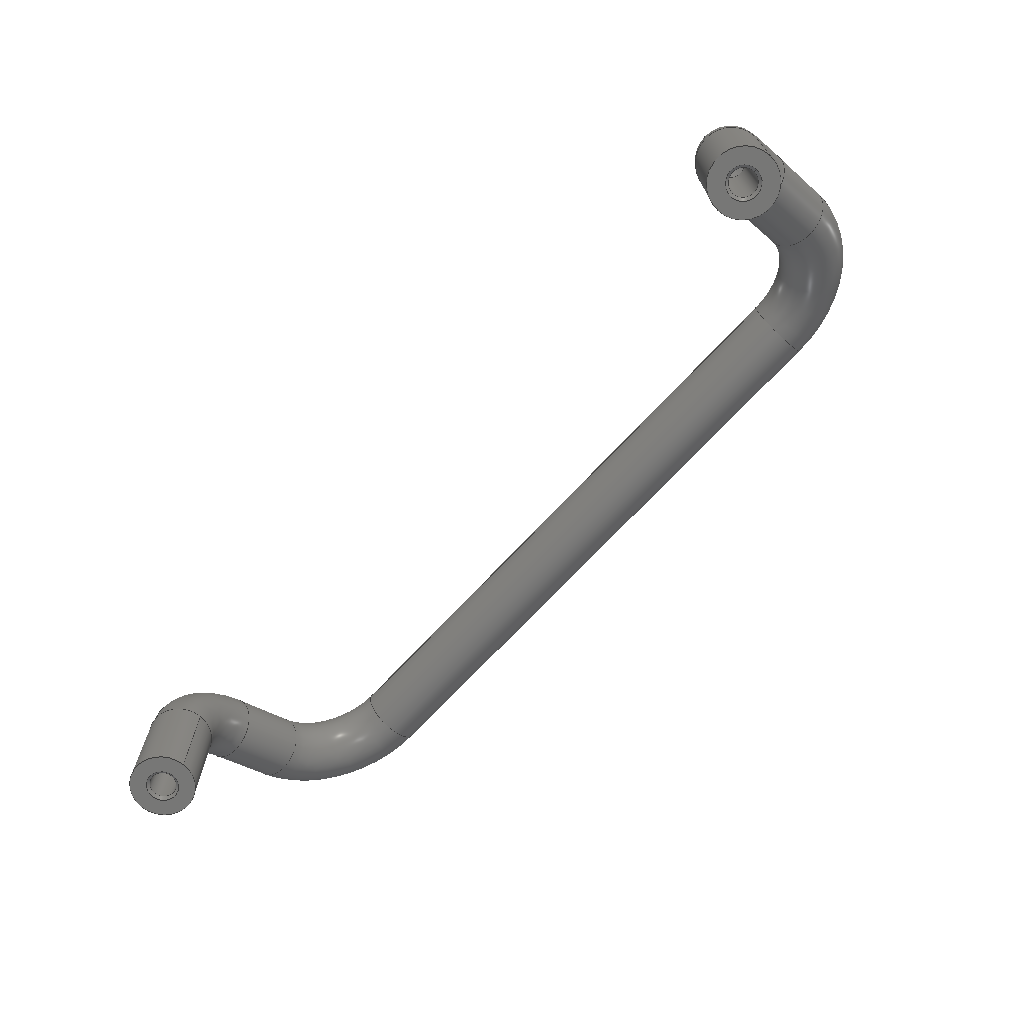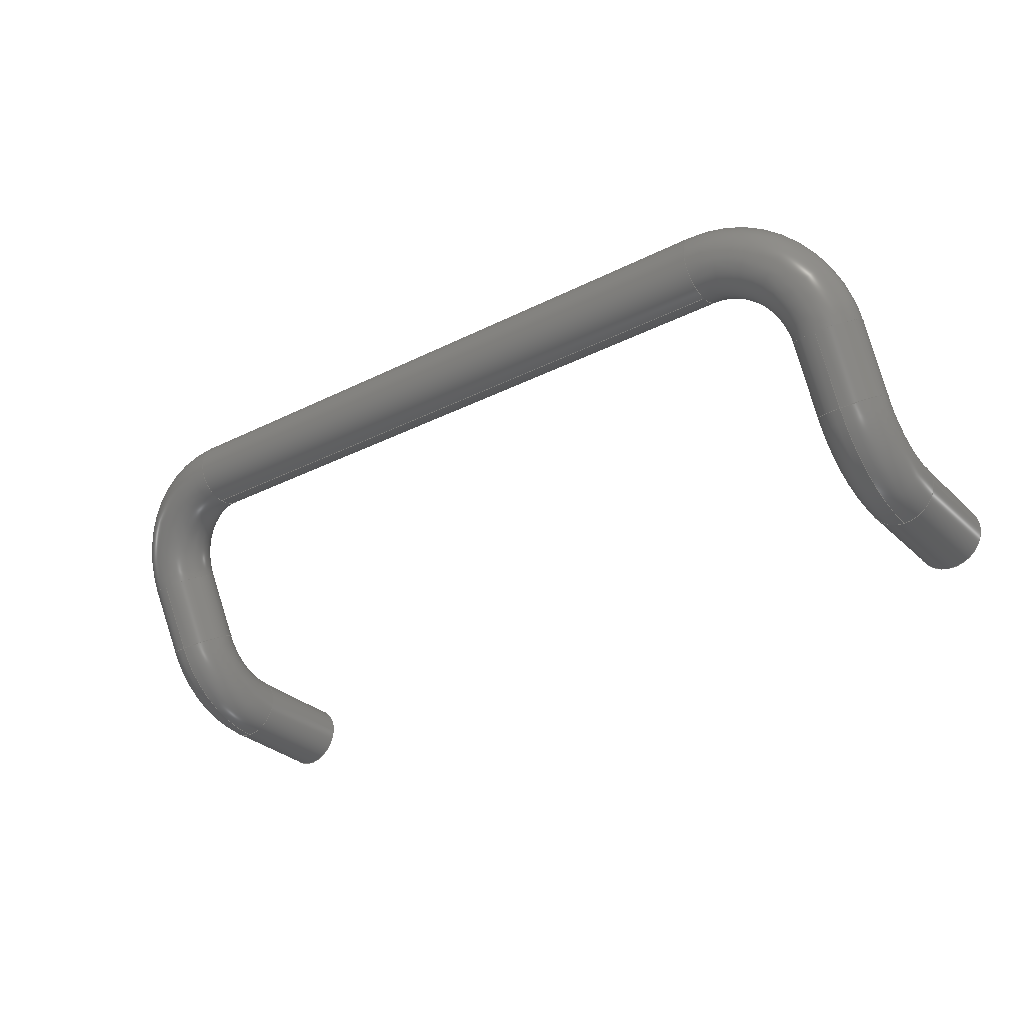
<metadata>
{"format":"step","ext":"step","renderer":"f3d","projection":"perspective","resolution":1024,"background":"white","views":[{"elev":-69.5,"azim":47.4,"up":"+Z"},{"elev":-30.4,"azim":36.3,"up":"+Y"}]}
</metadata>
<code>
ISO-10303-21;
DATA;
#1=SHAPE_REPRESENTATION_RELATIONSHIP('','',#242,#2);
#2=ADVANCED_BREP_SHAPE_REPRESENTATION('',(#240),#434);
#3=TOROIDAL_SURFACE('',#254,0.015,0.005);
#4=TOROIDAL_SURFACE('',#262,0.015,0.005);
#5=TOROIDAL_SURFACE('',#266,0.015,0.005);
#6=TOROIDAL_SURFACE('',#274,0.015,0.005);
#7=PLANE('',#250);
#8=PLANE('',#256);
#9=PLANE('',#260);
#10=PLANE('',#268);
#11=PLANE('',#272);
#12=PLANE('',#278);
#13=CYLINDRICAL_SURFACE('',#246,0.002067);
#14=CYLINDRICAL_SURFACE('',#252,0.005);
#15=CYLINDRICAL_SURFACE('',#258,0.004999);
#16=CYLINDRICAL_SURFACE('',#264,0.005);
#17=CYLINDRICAL_SURFACE('',#270,0.004999);
#18=CYLINDRICAL_SURFACE('',#276,0.005);
#19=CYLINDRICAL_SURFACE('',#282,0.002067);
#20=ORIENTED_EDGE('',*,*,#60,.T.);
#21=ORIENTED_EDGE('',*,*,#61,.T.);
#22=ORIENTED_EDGE('',*,*,#60,.F.);
#23=ORIENTED_EDGE('',*,*,#62,.F.);
#24=ORIENTED_EDGE('',*,*,#61,.F.);
#25=ORIENTED_EDGE('',*,*,#62,.T.);
#26=ORIENTED_EDGE('',*,*,#63,.T.);
#27=ORIENTED_EDGE('',*,*,#63,.F.);
#28=ORIENTED_EDGE('',*,*,#64,.T.);
#29=ORIENTED_EDGE('',*,*,#64,.F.);
#30=ORIENTED_EDGE('',*,*,#65,.F.);
#31=ORIENTED_EDGE('',*,*,#65,.T.);
#32=ORIENTED_EDGE('',*,*,#66,.F.);
#33=ORIENTED_EDGE('',*,*,#67,.F.);
#34=ORIENTED_EDGE('',*,*,#66,.T.);
#35=ORIENTED_EDGE('',*,*,#67,.T.);
#36=ORIENTED_EDGE('',*,*,#68,.T.);
#37=ORIENTED_EDGE('',*,*,#69,.T.);
#38=ORIENTED_EDGE('',*,*,#68,.F.);
#39=ORIENTED_EDGE('',*,*,#69,.F.);
#40=ORIENTED_EDGE('',*,*,#70,.F.);
#41=ORIENTED_EDGE('',*,*,#70,.T.);
#42=ORIENTED_EDGE('',*,*,#71,.F.);
#43=ORIENTED_EDGE('',*,*,#71,.T.);
#44=ORIENTED_EDGE('',*,*,#72,.T.);
#45=ORIENTED_EDGE('',*,*,#72,.F.);
#46=ORIENTED_EDGE('',*,*,#73,.F.);
#47=ORIENTED_EDGE('',*,*,#73,.T.);
#48=ORIENTED_EDGE('',*,*,#74,.T.);
#49=ORIENTED_EDGE('',*,*,#75,.F.);
#50=ORIENTED_EDGE('',*,*,#74,.F.);
#51=ORIENTED_EDGE('',*,*,#76,.F.);
#52=ORIENTED_EDGE('',*,*,#75,.T.);
#53=ORIENTED_EDGE('',*,*,#77,.T.);
#54=ORIENTED_EDGE('',*,*,#76,.T.);
#55=ORIENTED_EDGE('',*,*,#77,.F.);
#56=ORIENTED_EDGE('',*,*,#78,.F.);
#57=ORIENTED_EDGE('',*,*,#78,.T.);
#58=ORIENTED_EDGE('',*,*,#79,.F.);
#59=ORIENTED_EDGE('',*,*,#79,.T.);
#60=EDGE_CURVE('',#141,#141,#80,.T.);
#61=EDGE_CURVE('',#142,#142,#81,.T.);
#62=EDGE_CURVE('',#143,#143,#82,.T.);
#63=EDGE_CURVE('',#144,#144,#83,.T.);
#64=EDGE_CURVE('',#145,#145,#84,.T.);
#65=EDGE_CURVE('',#146,#146,#85,.T.);
#66=EDGE_CURVE('',#147,#147,#86,.T.);
#67=EDGE_CURVE('',#148,#148,#87,.T.);
#68=EDGE_CURVE('',#149,#149,#88,.T.);
#69=EDGE_CURVE('',#150,#150,#89,.T.);
#70=EDGE_CURVE('',#151,#151,#90,.T.);
#71=EDGE_CURVE('',#152,#152,#91,.T.);
#72=EDGE_CURVE('',#153,#153,#92,.T.);
#73=EDGE_CURVE('',#154,#154,#93,.T.);
#74=EDGE_CURVE('',#155,#155,#94,.T.);
#75=EDGE_CURVE('',#156,#156,#95,.T.);
#76=EDGE_CURVE('',#157,#157,#96,.T.);
#77=EDGE_CURVE('',#158,#158,#97,.T.);
#78=EDGE_CURVE('',#159,#159,#98,.T.);
#79=EDGE_CURVE('',#160,#160,#99,.T.);
#80=CIRCLE('',#245,0.002067);
#81=CIRCLE('',#247,0.002067);
#82=CIRCLE('',#249,0.0025);
#83=CIRCLE('',#251,0.005);
#84=CIRCLE('',#253,0.005);
#85=CIRCLE('',#255,0.005);
#86=CIRCLE('',#257,0.004999);
#87=CIRCLE('',#259,0.004999);
#88=CIRCLE('',#261,0.005);
#89=CIRCLE('',#263,0.005);
#90=CIRCLE('',#265,0.005);
#91=CIRCLE('',#267,0.005);
#92=CIRCLE('',#269,0.004999);
#93=CIRCLE('',#271,0.004999);
#94=CIRCLE('',#273,0.005);
#95=CIRCLE('',#275,0.005);
#96=CIRCLE('',#277,0.005);
#97=CIRCLE('',#279,0.0025);
#98=CIRCLE('',#281,0.002067);
#99=CIRCLE('',#283,0.002067);
#100=EDGE_LOOP('',(#20));
#101=EDGE_LOOP('',(#21));
#102=EDGE_LOOP('',(#22));
#103=EDGE_LOOP('',(#23));
#104=EDGE_LOOP('',(#24));
#105=EDGE_LOOP('',(#25));
#106=EDGE_LOOP('',(#26));
#107=EDGE_LOOP('',(#27));
#108=EDGE_LOOP('',(#28));
#109=EDGE_LOOP('',(#29));
#110=EDGE_LOOP('',(#30));
#111=EDGE_LOOP('',(#31));
#112=EDGE_LOOP('',(#32));
#113=EDGE_LOOP('',(#33));
#114=EDGE_LOOP('',(#34));
#115=EDGE_LOOP('',(#35));
#116=EDGE_LOOP('',(#36));
#117=EDGE_LOOP('',(#37));
#118=EDGE_LOOP('',(#38));
#119=EDGE_LOOP('',(#39));
#120=EDGE_LOOP('',(#40));
#121=EDGE_LOOP('',(#41));
#122=EDGE_LOOP('',(#42));
#123=EDGE_LOOP('',(#43));
#124=EDGE_LOOP('',(#44));
#125=EDGE_LOOP('',(#45));
#126=EDGE_LOOP('',(#46));
#127=EDGE_LOOP('',(#47));
#128=EDGE_LOOP('',(#48));
#129=EDGE_LOOP('',(#49));
#130=EDGE_LOOP('',(#50));
#131=EDGE_LOOP('',(#51));
#132=EDGE_LOOP('',(#52));
#133=EDGE_LOOP('',(#53));
#134=EDGE_LOOP('',(#54));
#135=EDGE_LOOP('',(#55));
#136=EDGE_LOOP('',(#56));
#137=EDGE_LOOP('',(#57));
#138=EDGE_LOOP('',(#58));
#139=EDGE_LOOP('',(#59));
#140=VERTEX_POINT('',#371);
#141=VERTEX_POINT('',#373);
#142=VERTEX_POINT('',#376);
#143=VERTEX_POINT('',#379);
#144=VERTEX_POINT('',#382);
#145=VERTEX_POINT('',#385);
#146=VERTEX_POINT('',#388);
#147=VERTEX_POINT('',#391);
#148=VERTEX_POINT('',#394);
#149=VERTEX_POINT('',#397);
#150=VERTEX_POINT('',#400);
#151=VERTEX_POINT('',#403);
#152=VERTEX_POINT('',#406);
#153=VERTEX_POINT('',#409);
#154=VERTEX_POINT('',#412);
#155=VERTEX_POINT('',#415);
#156=VERTEX_POINT('',#418);
#157=VERTEX_POINT('',#421);
#158=VERTEX_POINT('',#424);
#159=VERTEX_POINT('',#427);
#160=VERTEX_POINT('',#430);
#161=VERTEX_POINT('',#432);
#162=VERTEX_LOOP('',#140);
#163=VERTEX_LOOP('',#161);
#164=FACE_BOUND('',#162,.T.);
#165=FACE_BOUND('',#100,.T.);
#166=FACE_BOUND('',#101,.T.);
#167=FACE_BOUND('',#102,.T.);
#168=FACE_BOUND('',#103,.T.);
#169=FACE_BOUND('',#104,.T.);
#170=FACE_BOUND('',#105,.T.);
#171=FACE_BOUND('',#106,.T.);
#172=FACE_BOUND('',#107,.T.);
#173=FACE_BOUND('',#108,.T.);
#174=FACE_BOUND('',#109,.T.);
#175=FACE_BOUND('',#110,.T.);
#176=FACE_BOUND('',#111,.T.);
#177=FACE_BOUND('',#112,.T.);
#178=FACE_BOUND('',#113,.T.);
#179=FACE_BOUND('',#114,.T.);
#180=FACE_BOUND('',#115,.T.);
#181=FACE_BOUND('',#116,.T.);
#182=FACE_BOUND('',#117,.T.);
#183=FACE_BOUND('',#118,.T.);
#184=FACE_BOUND('',#119,.T.);
#185=FACE_BOUND('',#120,.T.);
#186=FACE_BOUND('',#121,.T.);
#187=FACE_BOUND('',#122,.T.);
#188=FACE_BOUND('',#123,.T.);
#189=FACE_BOUND('',#124,.T.);
#190=FACE_BOUND('',#125,.T.);
#191=FACE_BOUND('',#126,.T.);
#192=FACE_BOUND('',#127,.T.);
#193=FACE_BOUND('',#128,.T.);
#194=FACE_BOUND('',#129,.T.);
#195=FACE_BOUND('',#130,.T.);
#196=FACE_BOUND('',#131,.T.);
#197=FACE_BOUND('',#132,.T.);
#198=FACE_BOUND('',#133,.T.);
#199=FACE_BOUND('',#134,.T.);
#200=FACE_BOUND('',#135,.T.);
#201=FACE_BOUND('',#136,.T.);
#202=FACE_BOUND('',#137,.T.);
#203=FACE_BOUND('',#138,.T.);
#204=FACE_BOUND('',#163,.T.);
#205=FACE_BOUND('',#139,.T.);
#206=CONICAL_SURFACE('',#244,0.001033,1.047);
#207=CONICAL_SURFACE('',#248,0.002283,0.7854);
#208=CONICAL_SURFACE('',#280,0.002283,0.7854);
#209=CONICAL_SURFACE('',#284,0.001033,1.047);
#210=ADVANCED_FACE('',(#164,#165),#206,.F.);
#211=ADVANCED_FACE('',(#166,#167),#13,.F.);
#212=ADVANCED_FACE('',(#168,#169),#207,.F.);
#213=ADVANCED_FACE('',(#170,#171),#7,.T.);
#214=ADVANCED_FACE('',(#172,#173),#14,.T.);
#215=ADVANCED_FACE('',(#174,#175),#3,.T.);
#216=ADVANCED_FACE('',(#176,#177),#8,.T.);
#217=ADVANCED_FACE('',(#178,#179),#15,.T.);
#218=ADVANCED_FACE('',(#180,#181),#9,.T.);
#219=ADVANCED_FACE('',(#182,#183),#4,.T.);
#220=ADVANCED_FACE('',(#184,#185),#16,.T.);
#221=ADVANCED_FACE('',(#186,#187),#5,.T.);
#222=ADVANCED_FACE('',(#188,#189),#10,.T.);
#223=ADVANCED_FACE('',(#190,#191),#17,.T.);
#224=ADVANCED_FACE('',(#192,#193),#11,.T.);
#225=ADVANCED_FACE('',(#194,#195),#6,.T.);
#226=ADVANCED_FACE('',(#196,#197),#18,.T.);
#227=ADVANCED_FACE('',(#198,#199),#12,.T.);
#228=ADVANCED_FACE('',(#200,#201),#208,.F.);
#229=ADVANCED_FACE('',(#202,#203),#19,.F.);
#230=ADVANCED_FACE('',(#204,#205),#209,.F.);
#231=CLOSED_SHELL('',(#210,#211,#212,#213,#214,#215,#216,#217,#218,#219,
#220,#221,#222,#223,#224,#225,#226,#227,#228,#229,#230));
#232=STYLED_ITEM('',(#233),#240);
#233=PRESENTATION_STYLE_ASSIGNMENT((#234));
#234=SURFACE_STYLE_USAGE(.BOTH.,#235);
#235=SURFACE_SIDE_STYLE('',(#236));
#236=SURFACE_STYLE_FILL_AREA(#237);
#237=FILL_AREA_STYLE('',(#238));
#238=FILL_AREA_STYLE_COLOUR('',#239);
#239=COLOUR_RGB('',0.7176,0.7176,0.7176);
#240=MANIFOLD_SOLID_BREP('handle',#231);
#241=SHAPE_DEFINITION_REPRESENTATION(#439,#242);
#242=SHAPE_REPRESENTATION('handle',(#243),#434);
#243=AXIS2_PLACEMENT_3D('',#369,#285,#286);
#244=AXIS2_PLACEMENT_3D('',#370,#287,#288);
#245=AXIS2_PLACEMENT_3D('',#372,#289,#290);
#246=AXIS2_PLACEMENT_3D('',#374,#291,#292);
#247=AXIS2_PLACEMENT_3D('',#375,#293,#294);
#248=AXIS2_PLACEMENT_3D('',#377,#295,#296);
#249=AXIS2_PLACEMENT_3D('',#378,#297,#298);
#250=AXIS2_PLACEMENT_3D('',#380,#299,#300);
#251=AXIS2_PLACEMENT_3D('',#381,#301,#302);
#252=AXIS2_PLACEMENT_3D('',#383,#303,#304);
#253=AXIS2_PLACEMENT_3D('',#384,#305,#306);
#254=AXIS2_PLACEMENT_3D('',#386,#307,#308);
#255=AXIS2_PLACEMENT_3D('',#387,#309,#310);
#256=AXIS2_PLACEMENT_3D('',#389,#311,#312);
#257=AXIS2_PLACEMENT_3D('',#390,#313,#314);
#258=AXIS2_PLACEMENT_3D('',#392,#315,#316);
#259=AXIS2_PLACEMENT_3D('',#393,#317,#318);
#260=AXIS2_PLACEMENT_3D('',#395,#319,#320);
#261=AXIS2_PLACEMENT_3D('',#396,#321,#322);
#262=AXIS2_PLACEMENT_3D('',#398,#323,#324);
#263=AXIS2_PLACEMENT_3D('',#399,#325,#326);
#264=AXIS2_PLACEMENT_3D('',#401,#327,#328);
#265=AXIS2_PLACEMENT_3D('',#402,#329,#330);
#266=AXIS2_PLACEMENT_3D('',#404,#331,#332);
#267=AXIS2_PLACEMENT_3D('',#405,#333,#334);
#268=AXIS2_PLACEMENT_3D('',#407,#335,#336);
#269=AXIS2_PLACEMENT_3D('',#408,#337,#338);
#270=AXIS2_PLACEMENT_3D('',#410,#339,#340);
#271=AXIS2_PLACEMENT_3D('',#411,#341,#342);
#272=AXIS2_PLACEMENT_3D('',#413,#343,#344);
#273=AXIS2_PLACEMENT_3D('',#414,#345,#346);
#274=AXIS2_PLACEMENT_3D('',#416,#347,#348);
#275=AXIS2_PLACEMENT_3D('',#417,#349,#350);
#276=AXIS2_PLACEMENT_3D('',#419,#351,#352);
#277=AXIS2_PLACEMENT_3D('',#420,#353,#354);
#278=AXIS2_PLACEMENT_3D('',#422,#355,#356);
#279=AXIS2_PLACEMENT_3D('',#423,#357,#358);
#280=AXIS2_PLACEMENT_3D('',#425,#359,#360);
#281=AXIS2_PLACEMENT_3D('',#426,#361,#362);
#282=AXIS2_PLACEMENT_3D('',#428,#363,#364);
#283=AXIS2_PLACEMENT_3D('',#429,#365,#366);
#284=AXIS2_PLACEMENT_3D('',#431,#367,#368);
#285=DIRECTION('',(0,0,1));
#286=DIRECTION('',(1,0,0));
#287=DIRECTION('',(0,0,-1));
#288=DIRECTION('',(1,0,0));
#289=DIRECTION('',(0,0,-1));
#290=DIRECTION('',(1,0,0));
#291=DIRECTION('',(0,0,1));
#292=DIRECTION('',(1,0,0));
#293=DIRECTION('',(0,0,-1));
#294=DIRECTION('',(1,0,0));
#295=DIRECTION('',(0,0,-1));
#296=DIRECTION('',(1,0,0));
#297=DIRECTION('',(0,0,1));
#298=DIRECTION('',(1,0,0));
#299=DIRECTION('',(0,0,-1));
#300=DIRECTION('',(0,1,0));
#301=DIRECTION('',(0,0,-1));
#302=DIRECTION('',(1,0,0));
#303=DIRECTION('',(0,0,-1));
#304=DIRECTION('',(1,0,0));
#305=DIRECTION('',(0,0,-1));
#306=DIRECTION('',(0,-1,0));
#307=DIRECTION('',(-1,0,0));
#308=DIRECTION('',(0,0.866,-0.5));
#309=DIRECTION('',(0,0.866,0.5));
#310=DIRECTION('',(0,-0.5,0.866));
#311=DIRECTION('',(0,0.866,0.5));
#312=DIRECTION('',(0,-0.5,0.866));
#313=DIRECTION('',(0,0.866,0.5));
#314=DIRECTION('',(0,-0.5,0.866));
#315=DIRECTION('',(0,0.866,0.5));
#316=DIRECTION('',(0,-0.5,0.866));
#317=DIRECTION('',(-6.123e-17,0.866,0.5));
#318=DIRECTION('',(0,-0.5,0.866));
#319=DIRECTION('',(5.551e-17,-0.866,-0.5));
#320=DIRECTION('',(0.866,0.25,-0.433));
#321=DIRECTION('',(6.153e-16,-0.866,-0.5));
#322=DIRECTION('',(1,7.105e-16,0));
#323=DIRECTION('',(-2.776e-17,0.5,-0.866));
#324=DIRECTION('',(-0.7071,-0.6124,-0.3536));
#325=DIRECTION('',(1,0,0));
#326=DIRECTION('',(0,-1,0));
#327=DIRECTION('',(1,0,0));
#328=DIRECTION('',(0,-1,0));
#329=DIRECTION('',(-1,0,0));
#330=DIRECTION('',(0,-1,0));
#331=DIRECTION('',(0,-0.5,0.866));
#332=DIRECTION('',(0.7071,-0.6124,-0.3536));
#333=DIRECTION('',(0,-0.866,-0.5));
#334=DIRECTION('',(-1,0,0));
#335=DIRECTION('',(5.551e-17,-0.866,-0.5));
#336=DIRECTION('',(0.866,0.25,-0.433));
#337=DIRECTION('',(0,0.866,0.5));
#338=DIRECTION('',(1,0,0));
#339=DIRECTION('',(0,0.866,0.5));
#340=DIRECTION('',(0,-0.5,0.866));
#341=DIRECTION('',(0,-0.866,-0.5));
#342=DIRECTION('',(0,-0.5,0.866));
#343=DIRECTION('',(0,0.866,0.5));
#344=DIRECTION('',(0,-0.5,0.866));
#345=DIRECTION('',(-9.244e-33,0.866,0.5));
#346=DIRECTION('',(-6.123e-17,-0.5,0.866));
#347=DIRECTION('',(-1,0,0));
#348=DIRECTION('',(0,0.866,-0.5));
#349=DIRECTION('',(0,0,-1));
#350=DIRECTION('',(6.123e-17,-1,0));
#351=DIRECTION('',(0,0,-1));
#352=DIRECTION('',(0,1,0));
#353=DIRECTION('',(0,0,-1));
#354=DIRECTION('',(1,0,0));
#355=DIRECTION('',(0,0,-1));
#356=DIRECTION('',(0,1,0));
#357=DIRECTION('',(0,0,1));
#358=DIRECTION('',(1,0,0));
#359=DIRECTION('',(0,0,-1));
#360=DIRECTION('',(1,0,0));
#361=DIRECTION('',(0,0,-1));
#362=DIRECTION('',(1,0,0));
#363=DIRECTION('',(0,0,1));
#364=DIRECTION('',(1,0,0));
#365=DIRECTION('',(0,0,-1));
#366=DIRECTION('',(1,0,0));
#367=DIRECTION('',(0,0,-1));
#368=DIRECTION('',(1,0,0));
#369=CARTESIAN_POINT('',(0,0,0));
#370=CARTESIAN_POINT('',(0.125,0,0.0162));
#371=CARTESIAN_POINT('',(0.125,0,0.01679));
#372=CARTESIAN_POINT('',(0.125,0,0.0156));
#373=CARTESIAN_POINT('',(0.1271,0,0.0156));
#374=CARTESIAN_POINT('',(0.125,0,0.0078));
#375=CARTESIAN_POINT('',(0.125,0,0.000433));
#376=CARTESIAN_POINT('',(0.1271,0,0.000433));
#377=CARTESIAN_POINT('',(0.125,0,0.0002165));
#378=CARTESIAN_POINT('',(0.125,0,0));
#379=CARTESIAN_POINT('',(0.1275,0,0));
#380=CARTESIAN_POINT('',(0.125,0,0));
#381=CARTESIAN_POINT('',(0.125,0,0));
#382=CARTESIAN_POINT('',(0.13,0,0));
#383=CARTESIAN_POINT('',(0.125,0,0.00801));
#384=CARTESIAN_POINT('',(0.125,0,0.01602));
#385=CARTESIAN_POINT('',(0.125,-0.005,0.01602));
#386=CARTESIAN_POINT('',(0.125,0.015,0.01602));
#387=CARTESIAN_POINT('',(0.125,0.0075,0.02901));
#388=CARTESIAN_POINT('',(0.125,0.005,0.03334));
#389=CARTESIAN_POINT('',(0.125,0.0075,0.02901));
#390=CARTESIAN_POINT('',(0.125,0.0075,0.02901));
#391=CARTESIAN_POINT('',(0.125,0.005001,0.03334));
#392=CARTESIAN_POINT('',(0.125,0.01225,0.03175));
#393=CARTESIAN_POINT('',(0.125,0.01701,0.0345));
#394=CARTESIAN_POINT('',(0.125,0.01451,0.03883));
#395=CARTESIAN_POINT('',(0.125,0.01701,0.0345));
#396=CARTESIAN_POINT('',(0.125,0.01701,0.0345));
#397=CARTESIAN_POINT('',(0.13,0.01701,0.0345));
#398=CARTESIAN_POINT('',(0.11,0.01701,0.0345));
#399=CARTESIAN_POINT('',(0.11,0.03,0.042));
#400=CARTESIAN_POINT('',(0.11,0.025,0.042));
#401=CARTESIAN_POINT('',(0.015,0.03,0.042));
#402=CARTESIAN_POINT('',(0.015,0.03,0.042));
#403=CARTESIAN_POINT('',(0.015,0.025,0.042));
#404=CARTESIAN_POINT('',(0.015,0.01701,0.0345));
#405=CARTESIAN_POINT('',(-1.243e-16,0.01701,0.0345));
#406=CARTESIAN_POINT('',(-0.005,0.01701,0.0345));
#407=CARTESIAN_POINT('',(0.125,0.01701,0.0345));
#408=CARTESIAN_POINT('',(0,0.01701,0.0345));
#409=CARTESIAN_POINT('',(0.004999,0.01701,0.0345));
#410=CARTESIAN_POINT('',(0,0.01225,0.03175));
#411=CARTESIAN_POINT('',(0,0.0075,0.02901));
#412=CARTESIAN_POINT('',(0,0.005001,0.03334));
#413=CARTESIAN_POINT('',(0.125,0.0075,0.02901));
#414=CARTESIAN_POINT('',(0,0.0075,0.02901));
#415=CARTESIAN_POINT('',(-3.062e-19,0.005,0.03334));
#416=CARTESIAN_POINT('',(0,0.015,0.01602));
#417=CARTESIAN_POINT('',(0,0,0.01602));
#418=CARTESIAN_POINT('',(3.062e-19,-0.005,0.01602));
#419=CARTESIAN_POINT('',(0,0,0.00801));
#420=CARTESIAN_POINT('',(0,0,0));
#421=CARTESIAN_POINT('',(0.005,0,0));
#422=CARTESIAN_POINT('',(0.125,0,0));
#423=CARTESIAN_POINT('',(0,0,0));
#424=CARTESIAN_POINT('',(0.0025,0,0));
#425=CARTESIAN_POINT('',(0,0,0.0002165));
#426=CARTESIAN_POINT('',(0,0,0.000433));
#427=CARTESIAN_POINT('',(0.002067,0,0.000433));
#428=CARTESIAN_POINT('',(0,0,0.0078));
#429=CARTESIAN_POINT('',(0,0,0.0156));
#430=CARTESIAN_POINT('',(0.002067,0,0.0156));
#431=CARTESIAN_POINT('',(0,0,0.0162));
#432=CARTESIAN_POINT('',(0,0,0.01679));
#433=MECHANICAL_DESIGN_GEOMETRIC_PRESENTATION_REPRESENTATION('',(#232),
#434);
#434=(
GEOMETRIC_REPRESENTATION_CONTEXT(3)
GLOBAL_UNCERTAINTY_ASSIGNED_CONTEXT((#435))
GLOBAL_UNIT_ASSIGNED_CONTEXT((#438,#437,#436))
REPRESENTATION_CONTEXT('handle','TOP_LEVEL_ASSEMBLY_PART')
);
#435=UNCERTAINTY_MEASURE_WITH_UNIT(LENGTH_MEASURE(5e-06),#438,
'DISTANCE_ACCURACY_VALUE','Maximum Tolerance applied to model');
#436=(
NAMED_UNIT(*)
SI_UNIT($,.STERADIAN.)
SOLID_ANGLE_UNIT()
);
#437=(
NAMED_UNIT(*)
PLANE_ANGLE_UNIT()
SI_UNIT($,.RADIAN.)
);
#438=(
LENGTH_UNIT()
NAMED_UNIT(*)
SI_UNIT($,.METRE.)
);
#439=PRODUCT_DEFINITION_SHAPE('','',#440);
#440=PRODUCT_DEFINITION('','',#442,#441);
#441=PRODUCT_DEFINITION_CONTEXT('',#448,'design');
#442=PRODUCT_DEFINITION_FORMATION_WITH_SPECIFIED_SOURCE('','',#444,
 .NOT_KNOWN.);
#443=PRODUCT_RELATED_PRODUCT_CATEGORY('','',(#444));
#444=PRODUCT('handle','handle','handle',(#446));
#445=PRODUCT_CATEGORY('','');
#446=PRODUCT_CONTEXT('',#448,'mechanical');
#447=APPLICATION_PROTOCOL_DEFINITION('international standard',
'ap242_managed_model_based_3d_engineering',2011,#448);
#448=APPLICATION_CONTEXT('managed model based 3d engineering');
ENDSEC;
END-ISO-10303-21;

</code>
